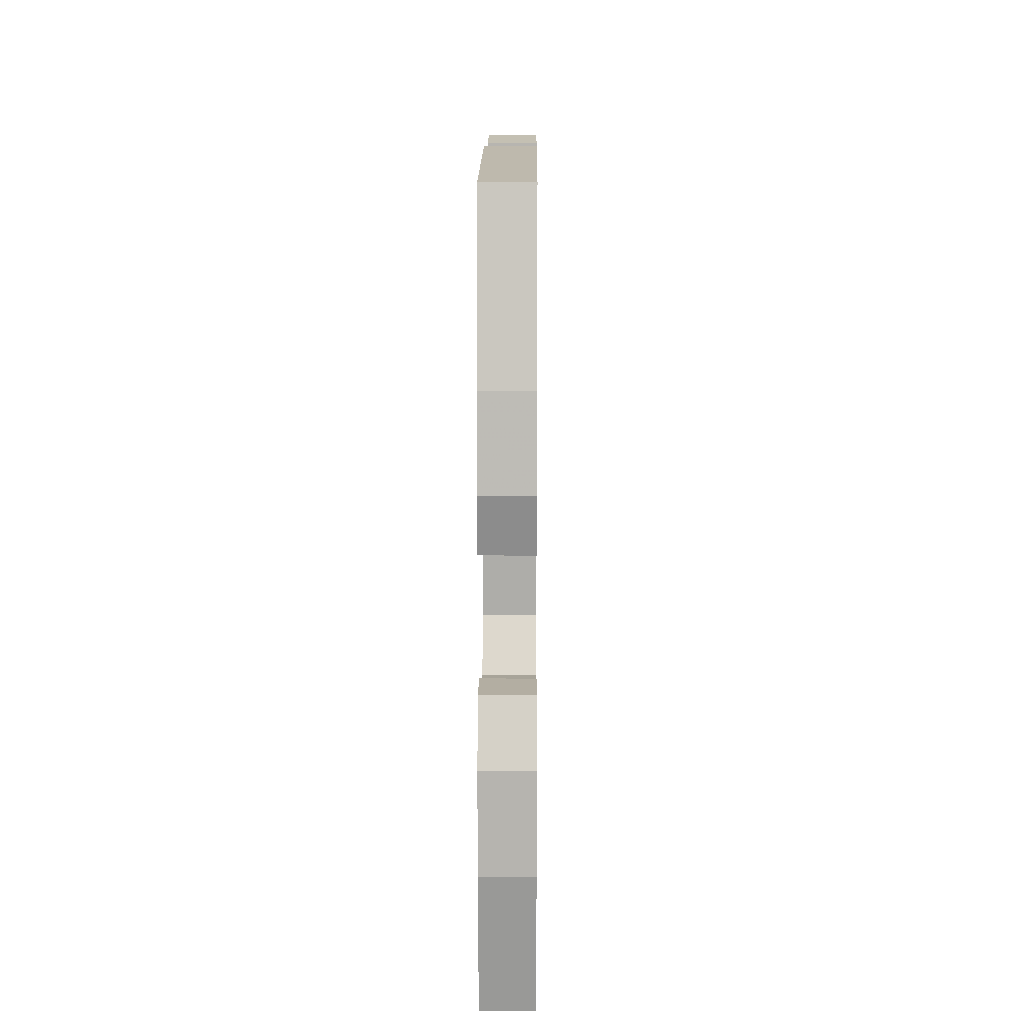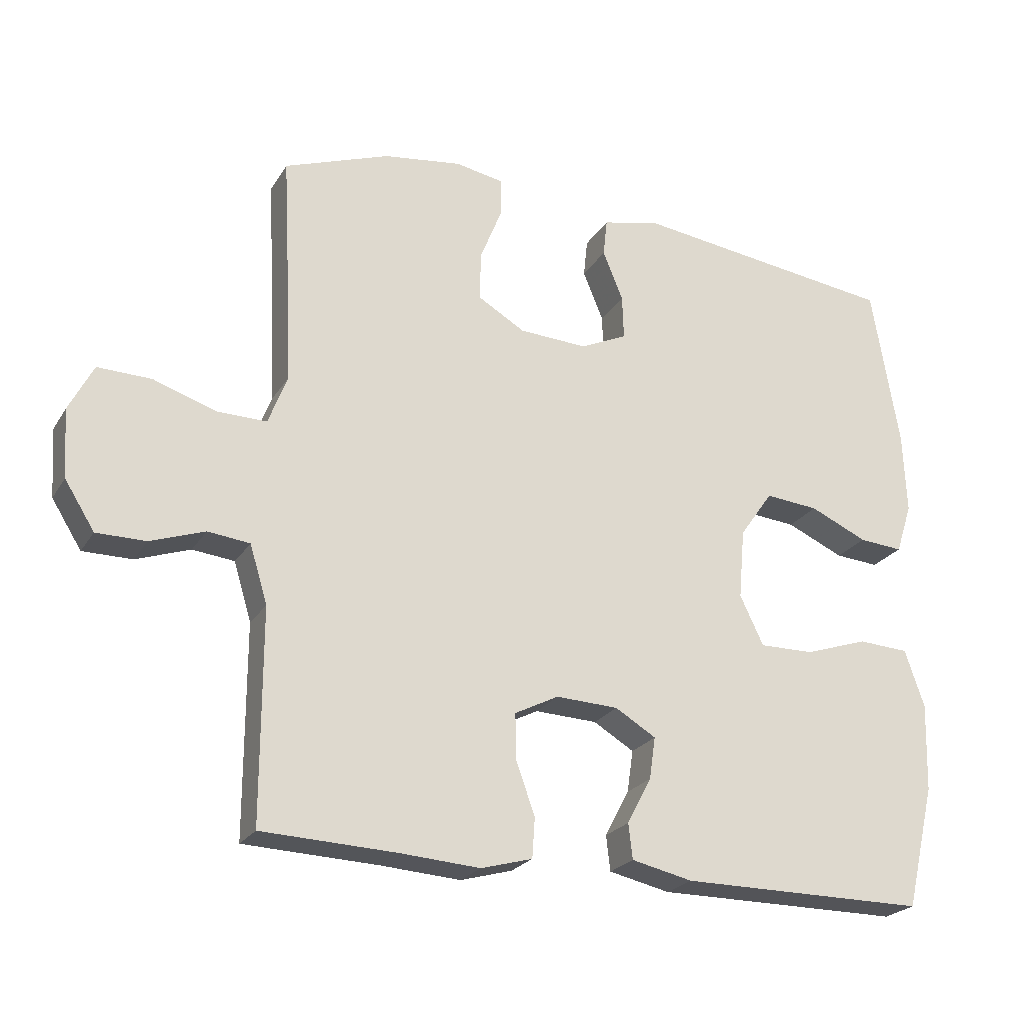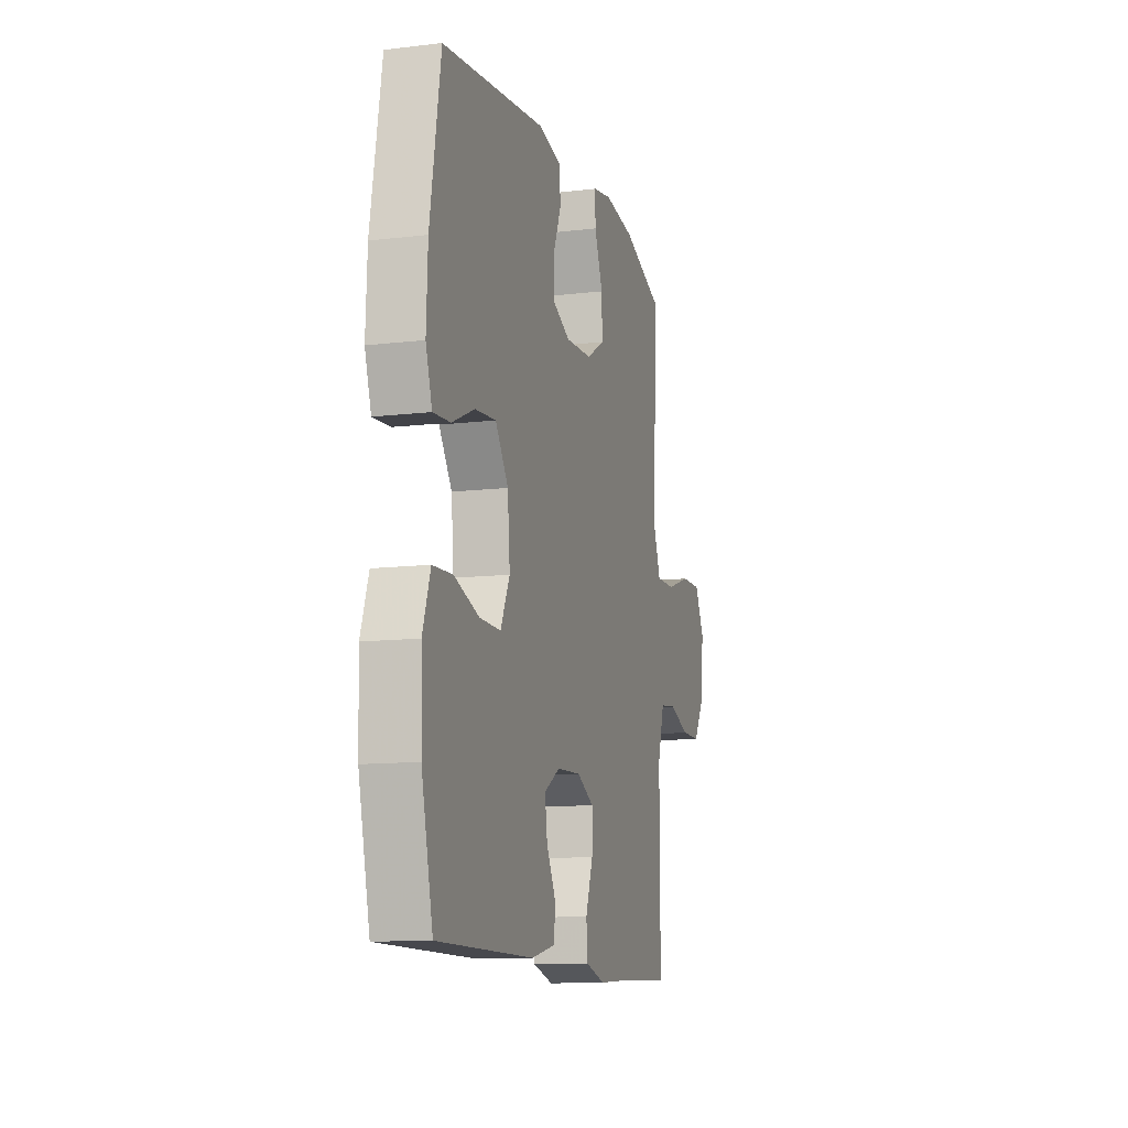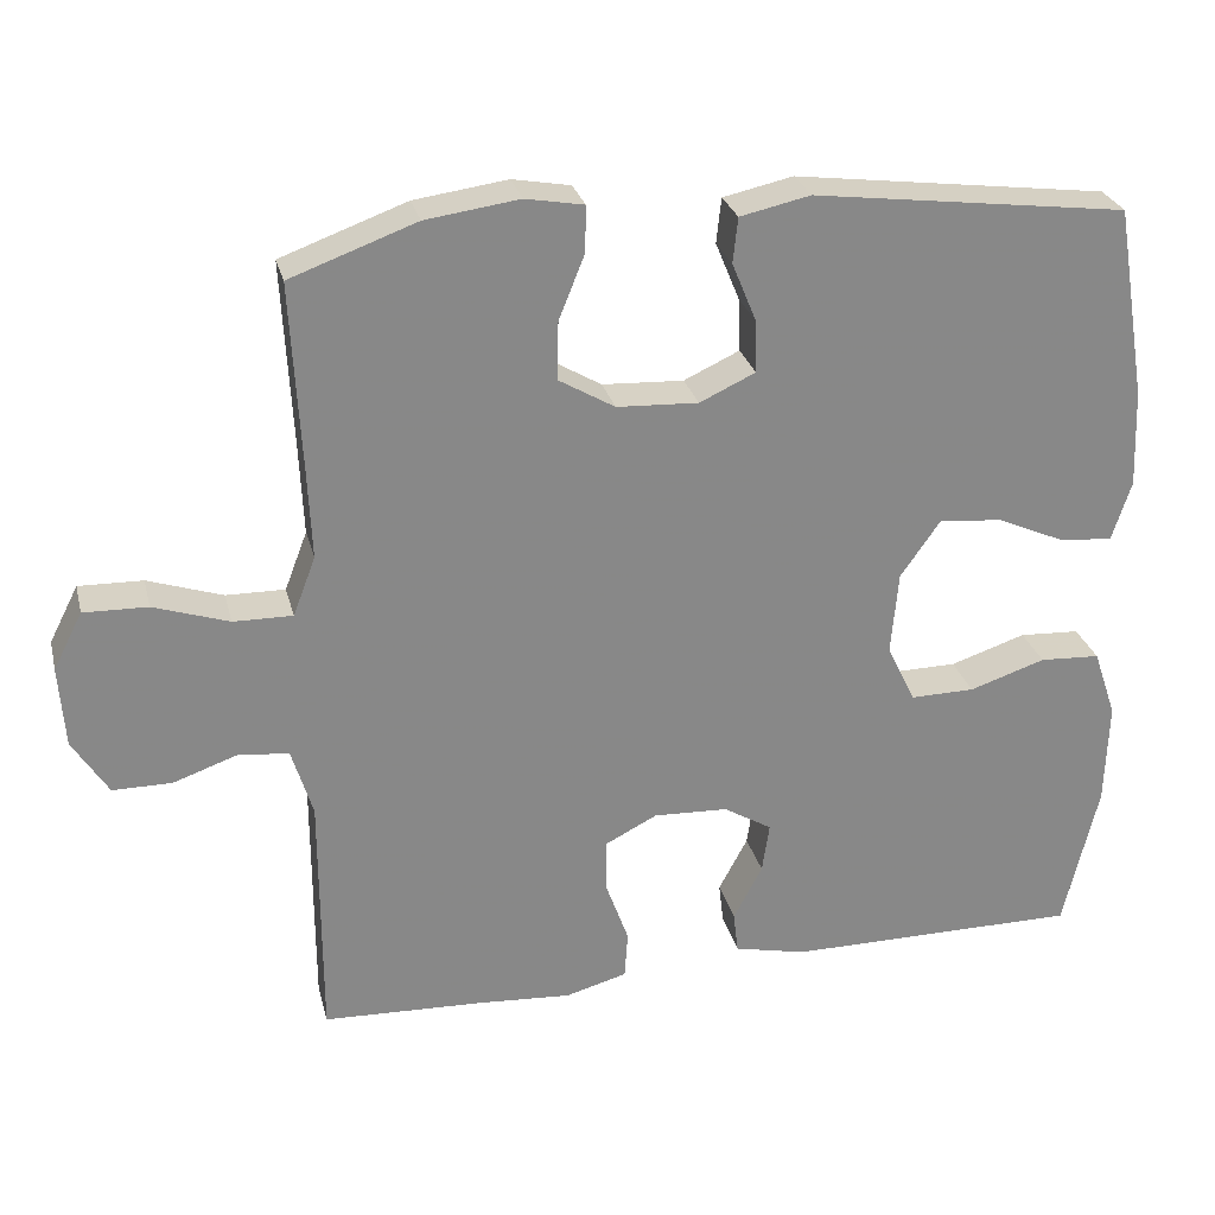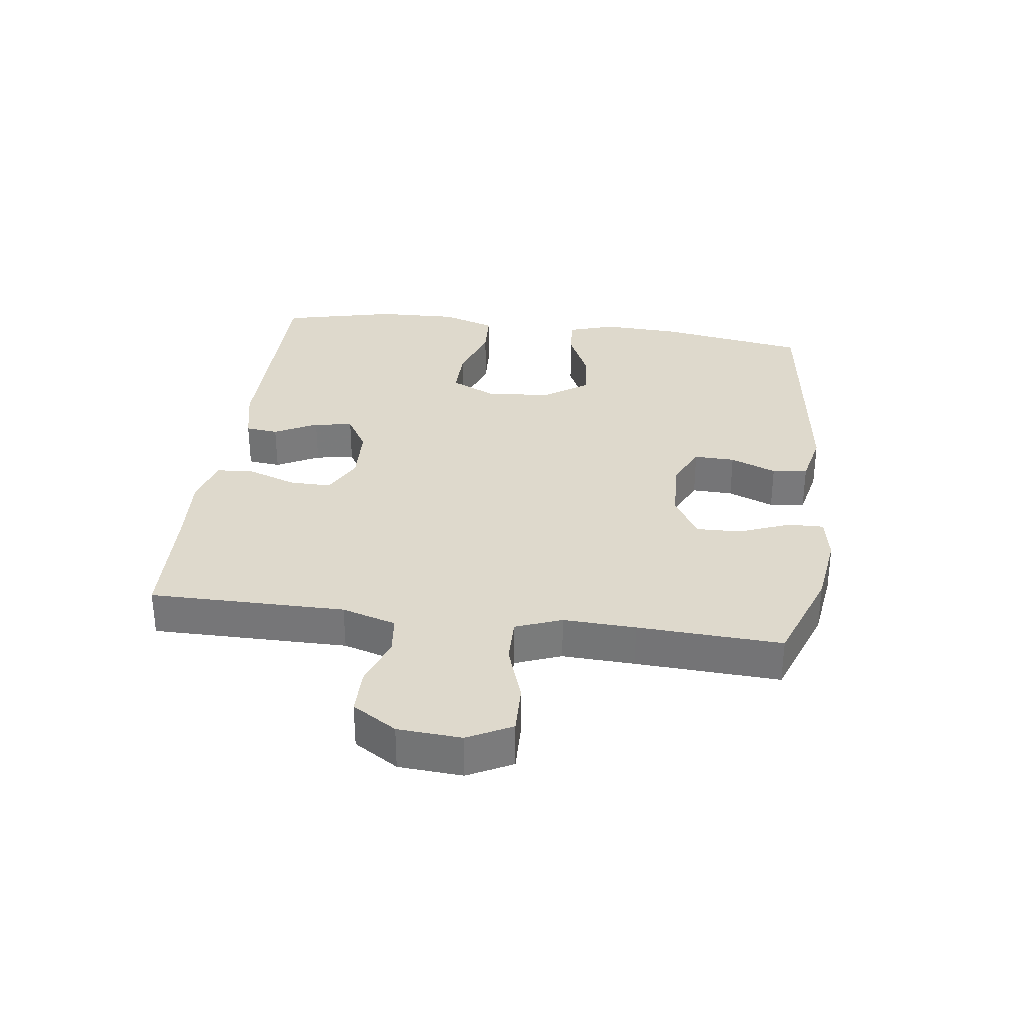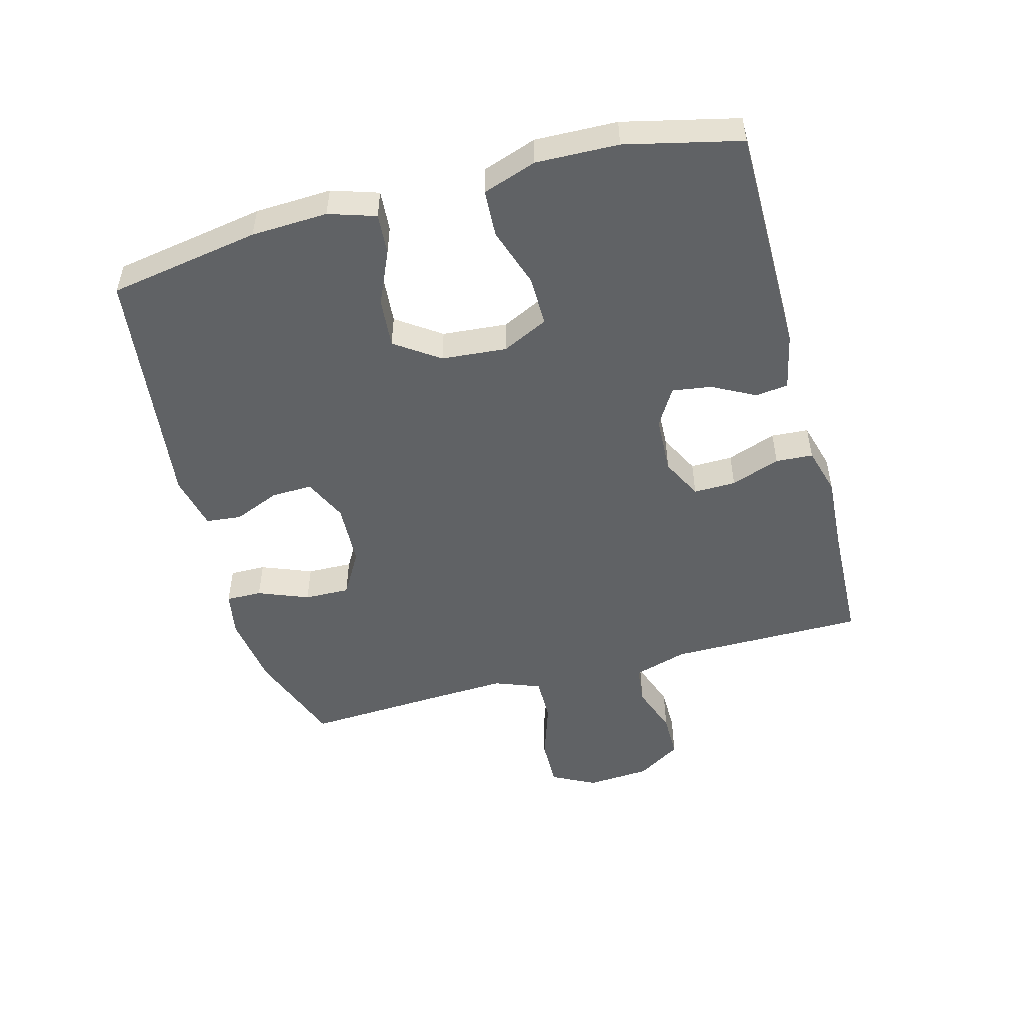
<metadata>
{"format":"obj","ext":"obj","renderer":"f3d","projection":"perspective","resolution":1024,"background":"white","views":[{"elev":7.8,"azim":90.5,"up":"+Z"},{"elev":-23.4,"azim":-24.1,"up":"+Z"},{"elev":-11.8,"azim":105.9,"up":"+Z"},{"elev":27.4,"azim":-13.7,"up":"+Z"},{"elev":32.0,"azim":-82.5,"up":"+Y"},{"elev":-50.5,"azim":105.2,"up":"+Y"}]}
</metadata>
<code>
v -0.5 0.07 0.5
v -0.344 0.07 0.557
v -0.228 0.07 0.573
v -0.156 0.07 0.56
v -0.157 0.07 0.503
v -0.189 0.07 0.423
v -0.191 0.07 0.351
v -0.121 0.07 0.31
v -0.02 0.07 0.305
v 0.049 0.07 0.337
v 0.047 0.07 0.402
v 0.017 0.07 0.475
v 0.023 0.07 0.531
v 0.11 0.07 0.55
v 0.5 0.07 0.5
v 0.54 0.07 0.26
v 0.545 0.07 0.139
v 0.521 0.07 0.065
v 0.456 0.07 0.07
v 0.371 0.07 0.108
v 0.292 0.07 0.115
v 0.243 0.07 0.045
v 0.234 0.07 -0.058
v 0.269 0.07 -0.131
v 0.349 0.07 -0.13
v 0.443 0.07 -0.099
v 0.518 0.07 -0.103
v 0.547 0.07 -0.188
v 0.543 0.07 -0.318
v 0.5 0.07 -0.5
v 0.135 0.07 -0.5
v 0.045 0.07 -0.48
v 0.039 0.07 -0.428
v 0.075 0.07 -0.36
v 0.084 0.07 -0.298
v 0.024 0.07 -0.262
v -0.068 0.07 -0.258
v -0.133 0.07 -0.291
v -0.132 0.07 -0.358
v -0.104 0.07 -0.436
v -0.108 0.07 -0.495
v -0.184 0.07 -0.516
v -0.302 0.07 -0.508
v -0.5 0.07 -0.5
v -0.5 0.07 -0.319
v -0.5 0.07 -0.189
v -0.526 0.07 -0.103
v -0.588 0.07 -0.096
v -0.668 0.07 -0.124
v -0.741 0.07 -0.124
v -0.785 0.07 -0.054
v -0.792 0.07 0.047
v -0.756 0.07 0.117
v -0.677 0.07 0.115
v -0.584 0.07 0.084
v -0.511 0.07 0.083
v -0.483 0.07 0.156
v -0.488 0.07 0.271
v -0.5 0 0.5
v -0.344 0 0.557
v -0.228 0 0.573
v -0.156 0 0.56
v -0.157 0 0.503
v -0.189 0 0.423
v -0.191 0 0.351
v -0.121 0 0.31
v -0.02 0 0.305
v 0.049 0 0.337
v 0.047 0 0.402
v 0.017 0 0.475
v 0.023 0 0.531
v 0.11 0 0.55
v 0.5 0 0.5
v 0.54 0 0.26
v 0.545 0 0.139
v 0.521 0 0.065
v 0.456 0 0.07
v 0.371 0 0.108
v 0.292 0 0.115
v 0.243 0 0.045
v 0.234 0 -0.058
v 0.269 0 -0.131
v 0.349 0 -0.13
v 0.443 0 -0.099
v 0.518 0 -0.103
v 0.547 0 -0.188
v 0.543 0 -0.318
v 0.5 0 -0.5
v 0.135 0 -0.5
v 0.045 0 -0.48
v 0.039 0 -0.428
v 0.075 0 -0.36
v 0.084 0 -0.298
v 0.024 0 -0.262
v -0.068 0 -0.258
v -0.133 0 -0.291
v -0.132 0 -0.358
v -0.104 0 -0.436
v -0.108 0 -0.495
v -0.184 0 -0.516
v -0.302 0 -0.508
v -0.5 0 -0.5
v -0.5 0 -0.319
v -0.5 0 -0.189
v -0.526 0 -0.103
v -0.588 0 -0.096
v -0.668 0 -0.124
v -0.741 0 -0.124
v -0.785 0 -0.054
v -0.792 0 0.047
v -0.756 0 0.117
v -0.677 0 0.115
v -0.584 0 0.084
v -0.511 0 0.083
v -0.483 0 0.156
v -0.488 0 0.271
f 52 53 54 55
f 52 55 56
f 51 52 56
f 48 49 50 51
f 47 48 51 56
f 46 47 56 57
f 43 44 45
f 43 45 46 57
f 39 40 41 42
f 38 39 42 43
f 31 32 33 34
f 31 34 35
f 30 31 35
f 29 30 35 36
f 25 26 27 28
f 24 25 28 29
f 17 18 19 20
f 17 20 21
f 16 17 21
f 15 16 21
f 14 15 21 22
f 11 12 13 14
f 10 11 14 22
f 3 4 5 6
f 3 6 7
f 58 1 2 3
f 58 3 7
f 38 43 57 58
f 37 38 58 7
f 36 37 7 8
f 24 29 36
f 23 24 36 8
f 9 10 22 23
f 8 9 23
f 113 112 111 110
f 114 113 110
f 114 110 109
f 109 108 107 106
f 114 109 106 105
f 115 114 105 104
f 103 102 101
f 115 104 103 101
f 100 99 98 97
f 101 100 97 96
f 92 91 90 89
f 93 92 89
f 93 89 88
f 94 93 88 87
f 86 85 84 83
f 87 86 83 82
f 78 77 76 75
f 79 78 75
f 79 75 74
f 79 74 73
f 80 79 73 72
f 72 71 70 69
f 80 72 69 68
f 64 63 62 61
f 65 64 61
f 61 60 59 116
f 65 61 116
f 116 115 101 96
f 65 116 96 95
f 66 65 95 94
f 94 87 82
f 66 94 82 81
f 81 80 68 67
f 81 67 66
f 1 59 60 2
f 2 60 61 3
f 3 61 62 4
f 4 62 63 5
f 5 63 64 6
f 6 64 65 7
f 7 65 66 8
f 8 66 67 9
f 9 67 68 10
f 10 68 69 11
f 11 69 70 12
f 12 70 71 13
f 13 71 72 14
f 14 72 73 15
f 15 73 74 16
f 16 74 75 17
f 17 75 76 18
f 18 76 77 19
f 19 77 78 20
f 20 78 79 21
f 21 79 80 22
f 22 80 81 23
f 23 81 82 24
f 24 82 83 25
f 25 83 84 26
f 26 84 85 27
f 27 85 86 28
f 28 86 87 29
f 29 87 88 30
f 30 88 89 31
f 31 89 90 32
f 32 90 91 33
f 33 91 92 34
f 34 92 93 35
f 35 93 94 36
f 36 94 95 37
f 37 95 96 38
f 38 96 97 39
f 39 97 98 40
f 40 98 99 41
f 41 99 100 42
f 42 100 101 43
f 43 101 102 44
f 44 102 103 45
f 45 103 104 46
f 46 104 105 47
f 47 105 106 48
f 48 106 107 49
f 49 107 108 50
f 50 108 109 51
f 51 109 110 52
f 52 110 111 53
f 53 111 112 54
f 54 112 113 55
f 55 113 114 56
f 56 114 115 57
f 57 115 116 58
f 58 116 59 1

</code>
